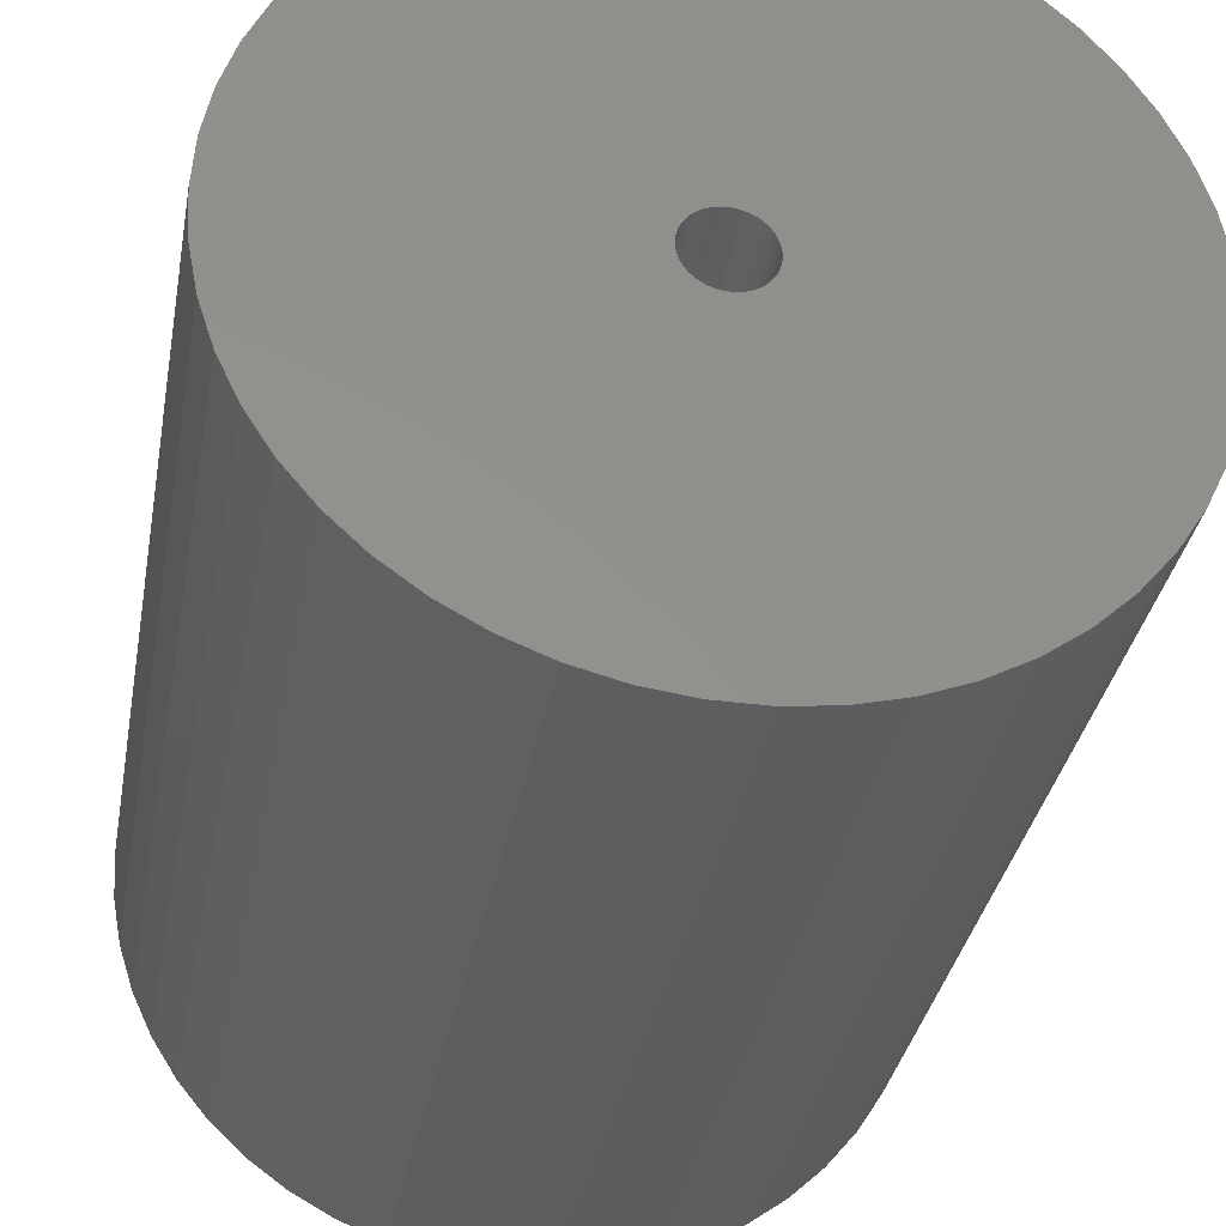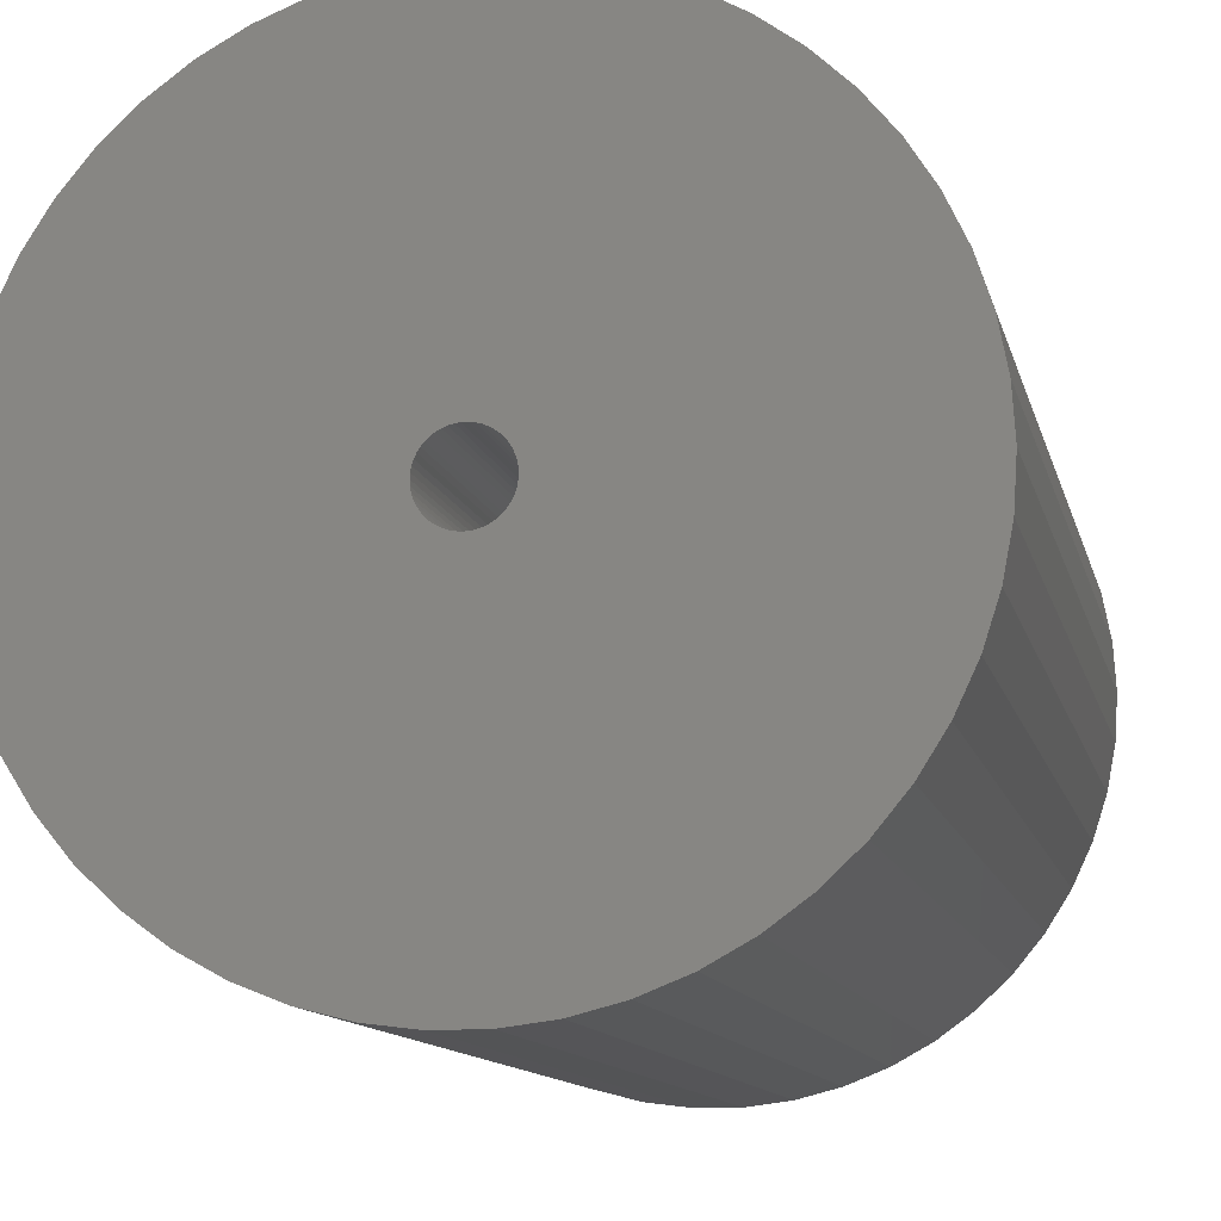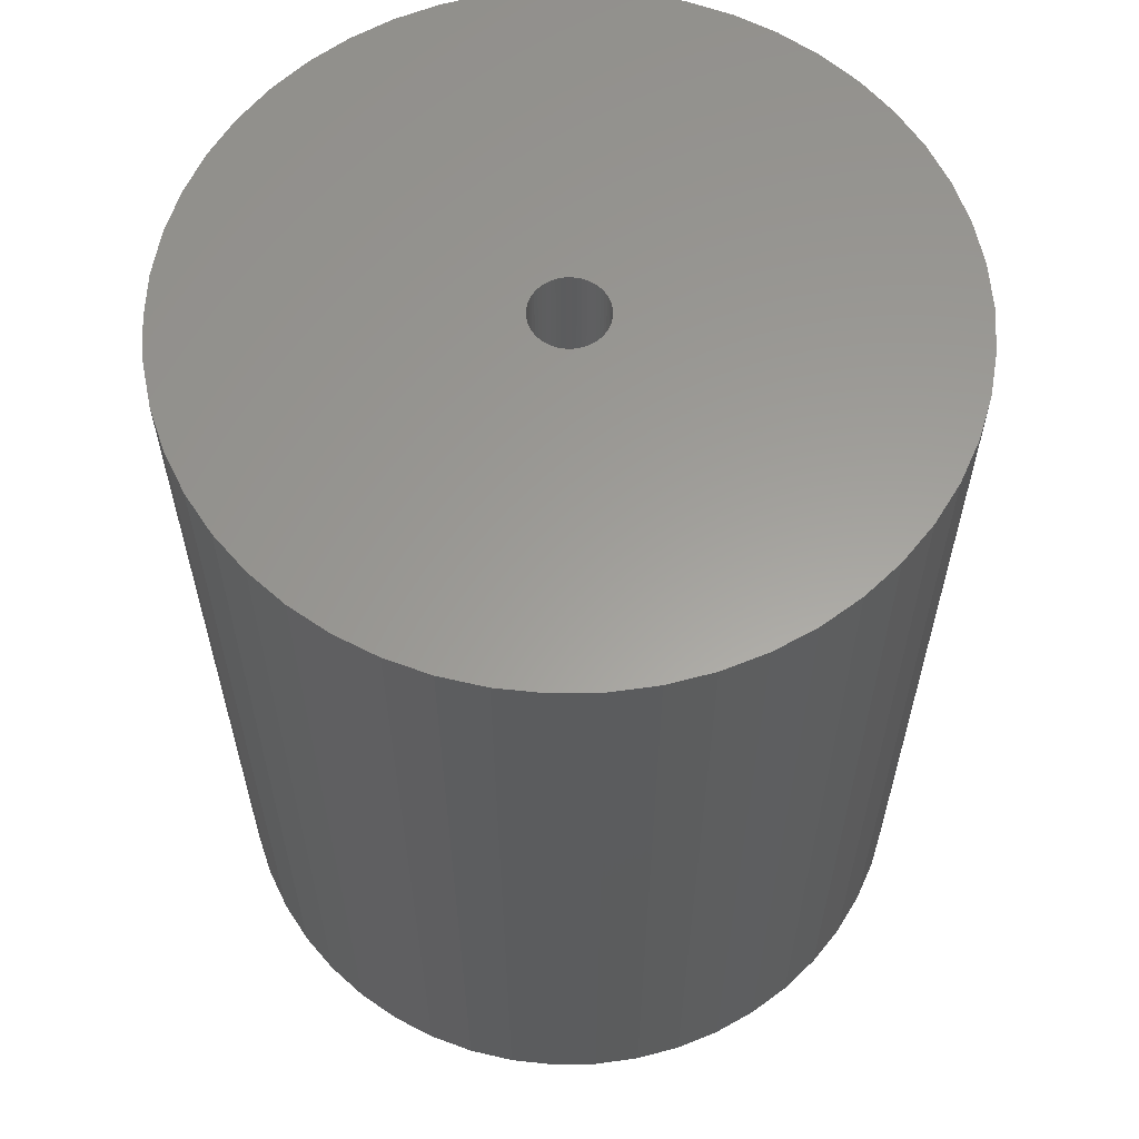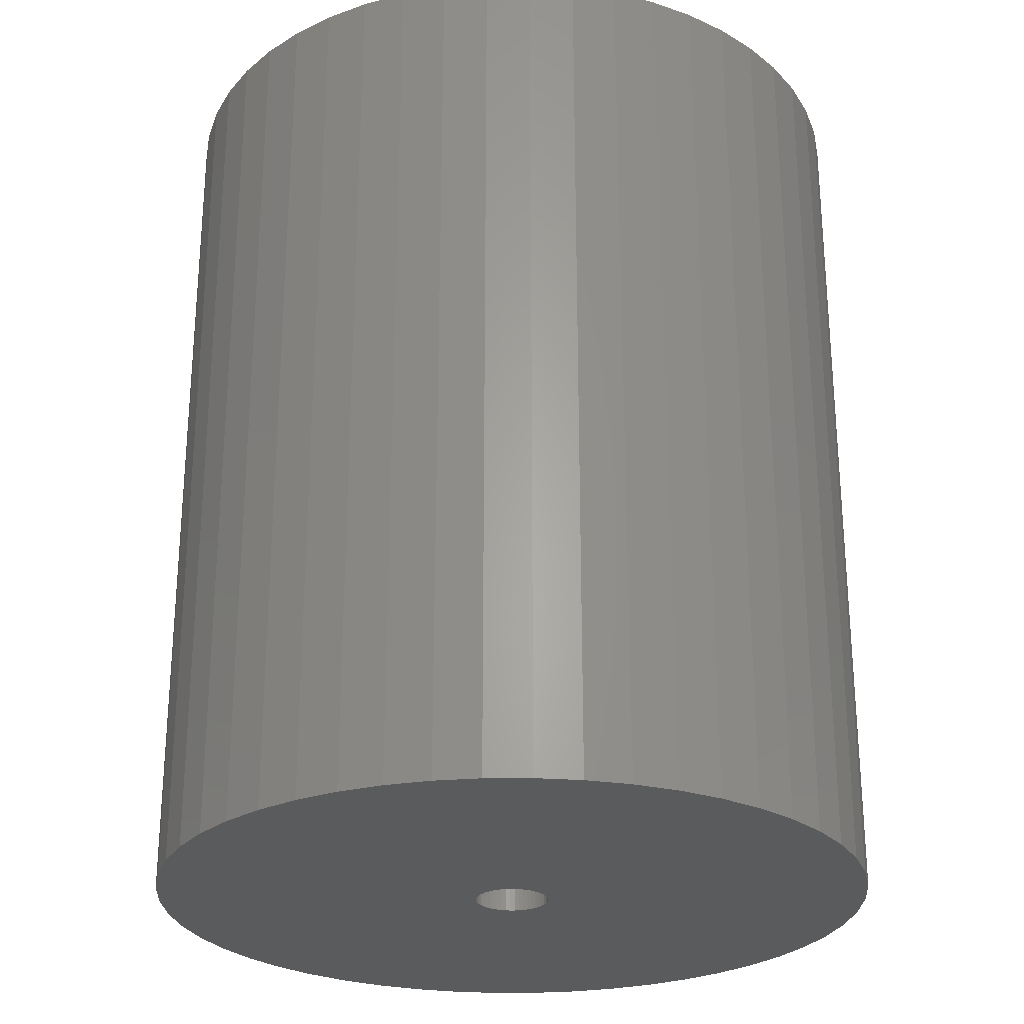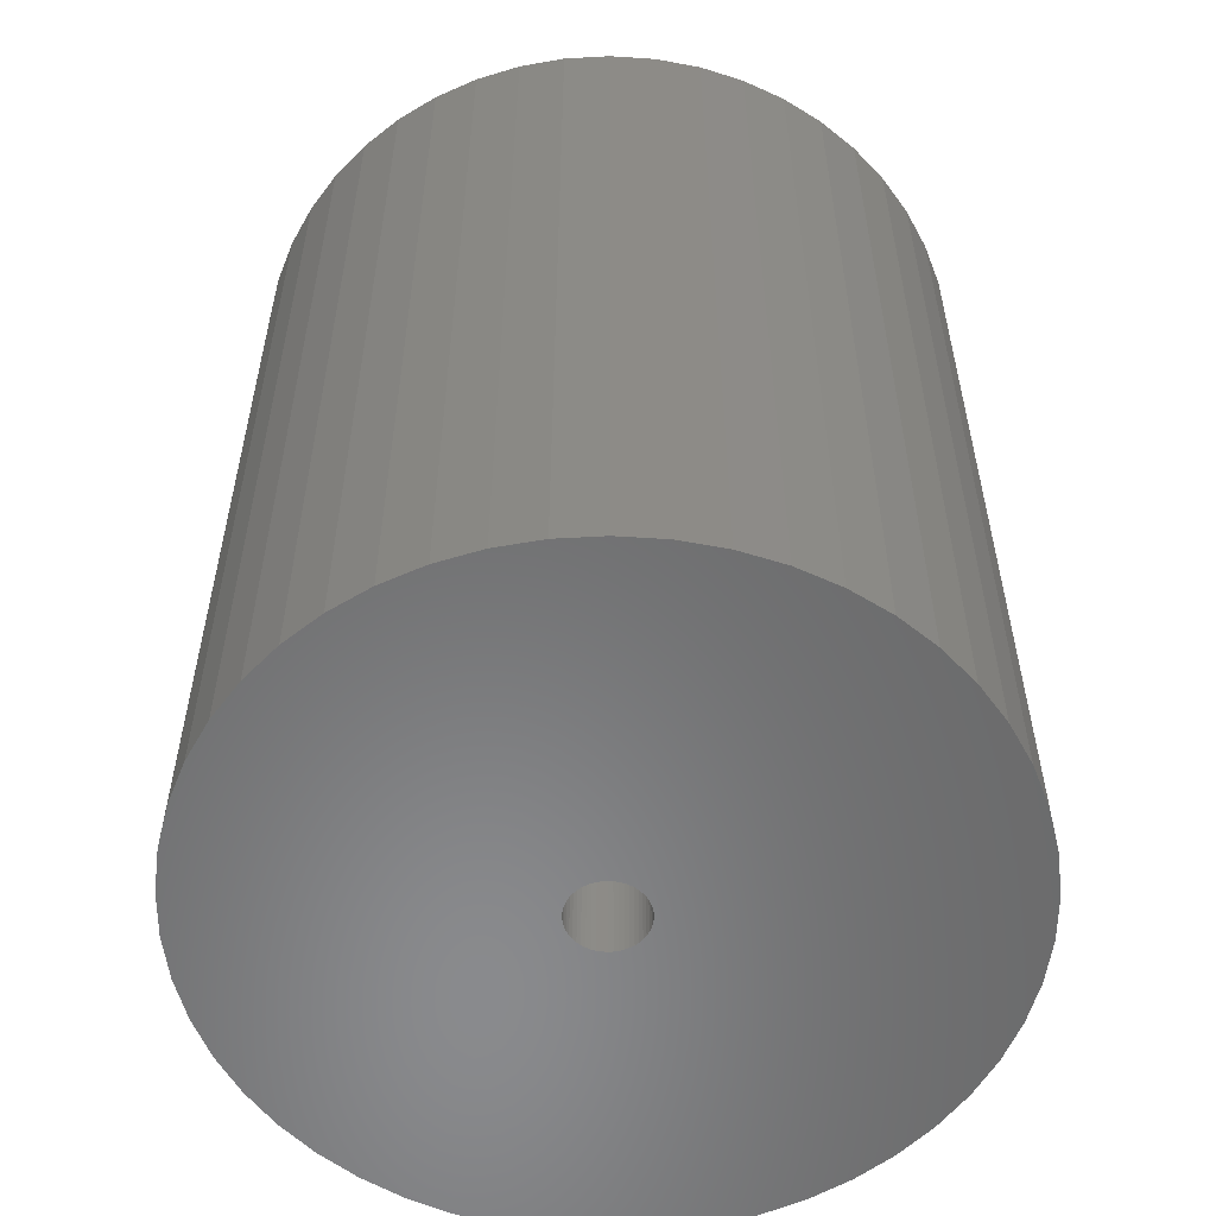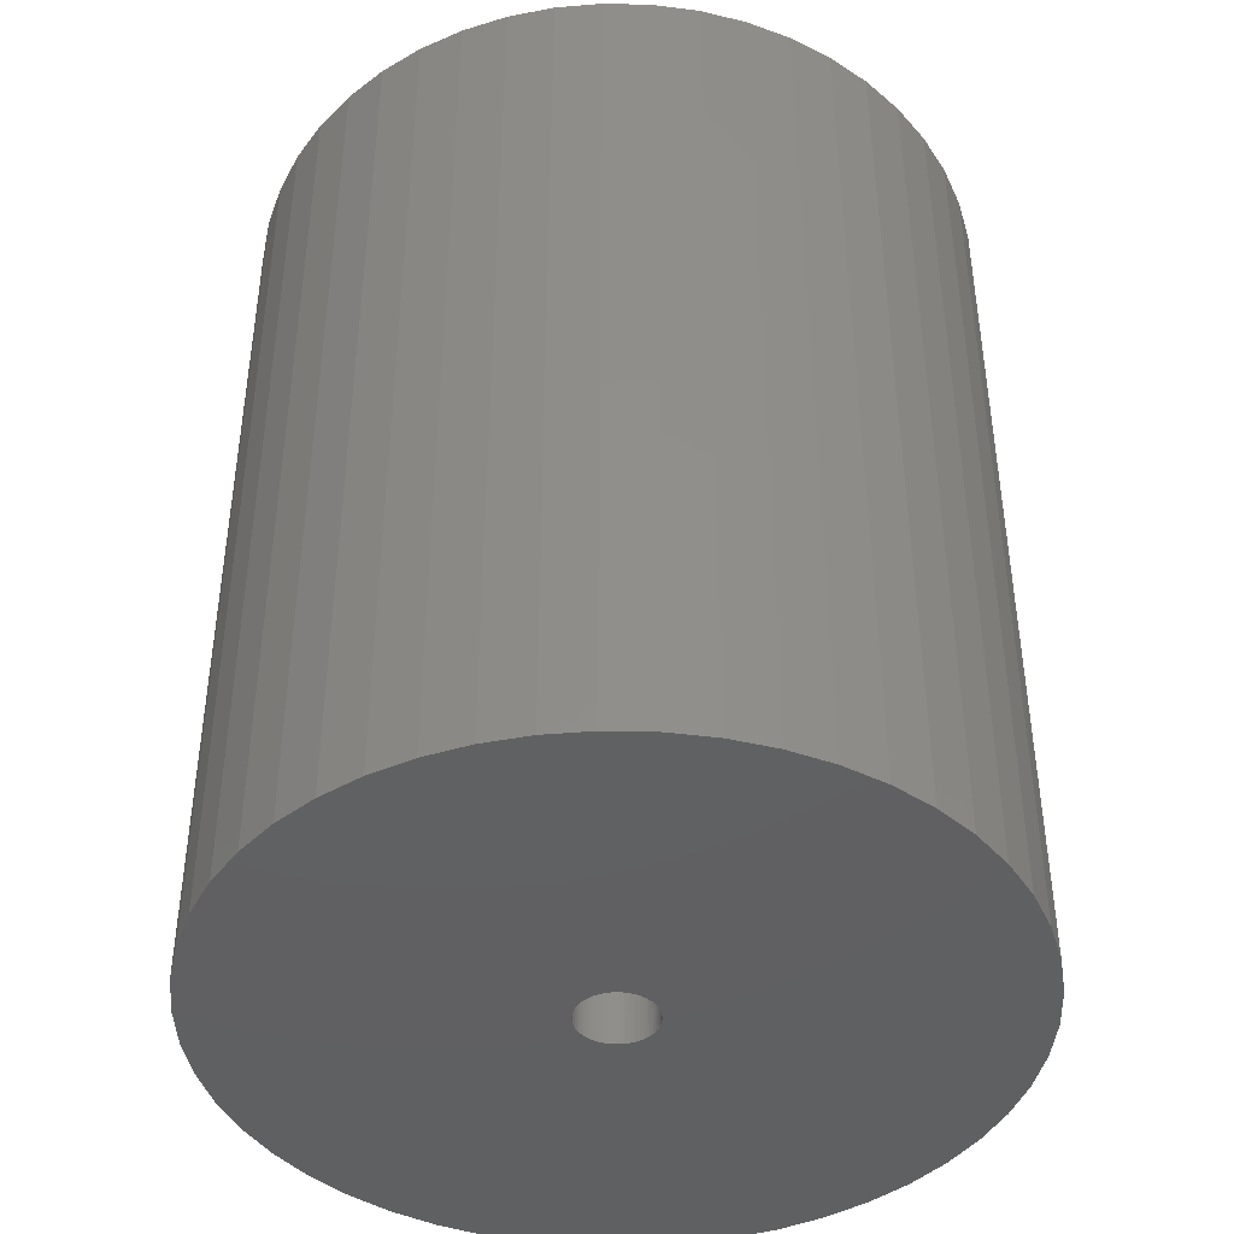
<metadata>
{"format":"stl","ext":"stl","renderer":"f3d","projection":"perspective","resolution":1024,"background":"white","views":[{"elev":-34.0,"azim":-10.1,"up":"+Y"},{"elev":-11.7,"azim":12.5,"up":"+Y"},{"elev":60.6,"azim":20.7,"up":"+Z"},{"elev":-26.5,"azim":-157.8,"up":"+Z"},{"elev":-56.1,"azim":-104.7,"up":"+Z"},{"elev":-42.6,"azim":-102.3,"up":"+Z"}]}
</metadata>
<code>
# stl→obj: 200 verts, 400 faces
v 22 0 27
v 21.83 2.757 -27
v 21.83 2.757 27
v 22 0 -27
v -22 0 -27
v -21.83 2.757 27
v -21.83 2.757 -27
v -22 0 27
v 1.381 21.96 -27
v -1.381 21.96 27
v 1.381 21.96 27
v -1.381 21.96 -27
v -1.381 -21.96 -27
v 1.381 -21.96 27
v -1.381 -21.96 27
v 1.381 -21.96 -27
v 16.04 15.06 -27
v 14.02 16.95 27
v 16.04 15.06 27
v 14.02 16.95 -27
v -14.02 16.95 -27
v -16.04 15.06 27
v -14.02 16.95 27
v -16.04 15.06 -27
v -6.798 20.92 -27
v -9.367 19.91 27
v -6.798 20.92 27
v -9.367 19.91 -27
v 20.46 8.099 27
v 19.28 10.6 -27
v 19.28 10.6 27
v 20.46 8.099 -27
v 21.31 5.471 -27
v 21.31 5.471 27
v 9.367 19.91 -27
v 6.798 20.92 27
v 9.367 19.91 27
v 6.798 20.92 -27
v 4.122 21.61 27
v 4.122 21.61 -27
v 11.79 18.58 -27
v 11.79 18.58 27
v -20.46 8.099 -27
v -19.28 10.6 27
v -19.28 10.6 -27
v -20.46 8.099 27
v -21.31 5.471 -27
v -21.31 5.471 27
v -4.122 21.61 27
v -4.122 21.61 -27
v 4.122 -21.61 27
v 4.122 -21.61 -27
v 17.8 12.93 27
v 17.8 12.93 -27
v -17.8 12.93 27
v -17.8 12.93 -27
v 2.25 0 27
v 2.232 0.282 27
v 21.83 -2.757 27
v 2.179 0.5596 27
v 2.232 -0.282 27
v 2.092 0.8283 27
v 21.31 -5.471 27
v 1.972 1.084 27
v 2.179 -0.5596 27
v 1.82 1.323 27
v 20.46 -8.099 27
v 1.64 1.54 27
v 2.092 -0.8283 27
v 1.434 1.734 27
v 19.28 -10.6 27
v 1.206 1.9 27
v 1.972 -1.084 27
v 0.958 2.036 27
v 17.8 -12.93 27
v 0.6953 2.14 27
v 1.82 -1.323 27
v 16.04 -15.06 27
v 0.4216 2.21 27
v 0.1413 2.246 27
v -0.1413 2.246 27
v -0.4216 2.21 27
v -0.6953 2.14 27
v -0.958 2.036 27
v -1.206 1.9 27
v -11.79 18.58 27
v -1.434 1.734 27
v -1.64 1.54 27
v -1.82 1.323 27
v 1.64 -1.54 27
v 14.02 -16.95 27
v 1.434 -1.734 27
v 11.79 -18.58 27
v 1.206 -1.9 27
v 9.367 -19.91 27
v 0.958 -2.036 27
v 6.798 -20.92 27
v 0.6953 -2.14 27
v 0.4216 -2.21 27
v 0.1413 -2.246 27
v -0.1413 -2.246 27
v -0.4216 -2.21 27
v -4.122 -21.61 27
v -0.6953 -2.14 27
v -6.798 -20.92 27
v -0.958 -2.036 27
v -9.367 -19.91 27
v -1.206 -1.9 27
v -11.79 -18.58 27
v -1.434 -1.734 27
v -14.02 -16.95 27
v -1.64 -1.54 27
v -16.04 -15.06 27
v -1.82 -1.323 27
v -17.8 -12.93 27
v -1.972 -1.084 27
v -19.28 -10.6 27
v -2.092 -0.8283 27
v -20.46 -8.099 27
v -2.179 -0.5596 27
v -21.31 -5.471 27
v -2.232 -0.282 27
v -21.83 -2.757 27
v -2.25 0 27
v -1.972 1.084 27
v -2.092 0.8283 27
v -2.179 0.5596 27
v -2.232 0.282 27
v -11.79 18.58 -27
v 21.83 -2.757 -27
v 21.31 -5.471 -27
v -16.04 -15.06 -27
v -14.02 -16.95 -27
v -19.28 -10.6 -27
v -20.46 -8.099 -27
v -17.8 -12.93 -27
v 2.25 0 -27
v 2.232 -0.282 -27
v 2.179 -0.5596 -27
v 20.46 -8.099 -27
v 2.232 0.282 -27
v 2.092 -0.8283 -27
v 19.28 -10.6 -27
v 1.972 -1.084 -27
v 17.8 -12.93 -27
v 2.179 0.5596 -27
v 1.82 -1.323 -27
v 16.04 -15.06 -27
v 1.64 -1.54 -27
v 14.02 -16.95 -27
v 2.092 0.8283 -27
v 1.434 -1.734 -27
v 11.79 -18.58 -27
v 1.206 -1.9 -27
v 9.367 -19.91 -27
v 1.972 1.084 -27
v 0.958 -2.036 -27
v 6.798 -20.92 -27
v 0.6953 -2.14 -27
v 1.82 1.323 -27
v 0.4216 -2.21 -27
v 0.1413 -2.246 -27
v -0.1413 -2.246 -27
v -0.4216 -2.21 -27
v -4.122 -21.61 -27
v -0.6953 -2.14 -27
v -6.798 -20.92 -27
v -0.958 -2.036 -27
v -9.367 -19.91 -27
v -1.206 -1.9 -27
v -11.79 -18.58 -27
v -1.434 -1.734 -27
v -1.64 -1.54 -27
v -1.82 -1.323 -27
v 1.64 1.54 -27
v 1.434 1.734 -27
v 1.206 1.9 -27
v 0.958 2.036 -27
v 0.6953 2.14 -27
v 0.4216 2.21 -27
v 0.1413 2.246 -27
v -0.1413 2.246 -27
v -0.4216 2.21 -27
v -0.6953 2.14 -27
v -0.958 2.036 -27
v -1.206 1.9 -27
v -1.434 1.734 -27
v -1.64 1.54 -27
v -1.82 1.323 -27
v -1.972 1.084 -27
v -2.092 0.8283 -27
v -2.179 0.5596 -27
v -2.232 0.282 -27
v -2.25 0 -27
v -1.972 -1.084 -27
v -2.092 -0.8283 -27
v -2.179 -0.5596 -27
v -21.31 -5.471 -27
v -2.232 -0.282 -27
v -21.83 -2.757 -27
f 1 2 3
f 2 1 4
f 5 6 7
f 6 5 8
f 9 10 11
f 10 9 12
f 13 14 15
f 14 13 16
f 17 18 19
f 18 17 20
f 21 22 23
f 22 21 24
f 25 26 27
f 26 25 28
f 29 30 31
f 30 29 32
f 3 33 34
f 33 3 2
f 35 36 37
f 36 35 38
f 38 39 36
f 39 38 40
f 41 37 42
f 37 41 35
f 43 44 45
f 44 43 46
f 47 46 43
f 46 47 48
f 12 49 10
f 49 12 50
f 16 51 14
f 51 16 52
f 34 32 29
f 32 34 33
f 53 17 19
f 17 53 54
f 31 54 53
f 54 31 30
f 40 11 39
f 11 40 9
f 20 42 18
f 42 20 41
f 45 55 56
f 55 45 44
f 56 22 24
f 22 56 55
f 7 48 47
f 48 7 6
f 57 1 3
f 58 3 34
f 1 57 59
f 60 34 29
f 61 59 57
f 62 29 31
f 59 61 63
f 64 31 53
f 65 63 61
f 66 53 19
f 63 65 67
f 68 19 18
f 69 67 65
f 70 18 42
f 67 69 71
f 72 42 37
f 73 71 69
f 74 37 36
f 71 73 75
f 76 36 39
f 77 75 73
f 75 77 78
f 3 58 57
f 34 60 58
f 29 62 60
f 31 64 62
f 53 66 64
f 19 68 66
f 18 70 68
f 79 39 11
f 42 72 70
f 37 74 72
f 36 76 74
f 39 79 76
f 11 80 79
f 11 81 80
f 10 81 11
f 81 10 82
f 49 82 10
f 82 49 83
f 27 83 49
f 83 27 84
f 26 84 27
f 84 26 85
f 86 85 26
f 85 86 87
f 23 87 86
f 87 23 88
f 22 88 23
f 88 22 89
f 90 78 77
f 78 90 91
f 92 91 90
f 91 92 93
f 94 93 92
f 93 94 95
f 96 95 94
f 95 96 97
f 98 97 96
f 97 98 51
f 99 51 98
f 51 99 14
f 100 14 99
f 101 14 100
f 15 101 102
f 103 102 104
f 105 104 106
f 107 106 108
f 101 15 14
f 109 108 110
f 111 110 112
f 113 112 114
f 115 114 116
f 117 116 118
f 119 118 120
f 121 120 122
f 123 122 124
f 55 89 22
f 102 103 15
f 89 55 125
f 104 105 103
f 44 125 55
f 106 107 105
f 125 44 126
f 108 109 107
f 46 126 44
f 110 111 109
f 126 46 127
f 112 113 111
f 48 127 46
f 114 115 113
f 127 48 128
f 116 117 115
f 6 128 48
f 118 119 117
f 128 6 124
f 120 121 119
f 8 124 6
f 122 123 121
f 124 8 123
f 28 86 26
f 86 28 129
f 129 23 86
f 23 129 21
f 50 27 49
f 27 50 25
f 59 4 1
f 4 59 130
f 63 130 59
f 130 63 131
f 132 111 113
f 111 132 133
f 134 119 135
f 119 134 117
f 136 117 134
f 117 136 115
f 137 4 130
f 138 130 131
f 4 137 2
f 139 131 140
f 141 2 137
f 142 140 143
f 2 141 33
f 144 143 145
f 146 33 141
f 147 145 148
f 33 146 32
f 149 148 150
f 151 32 146
f 152 150 153
f 32 151 30
f 154 153 155
f 156 30 151
f 157 155 158
f 30 156 54
f 159 158 52
f 160 54 156
f 54 160 17
f 130 138 137
f 131 139 138
f 140 142 139
f 143 144 142
f 145 147 144
f 148 149 147
f 150 152 149
f 161 52 16
f 153 154 152
f 155 157 154
f 158 159 157
f 52 161 159
f 16 162 161
f 16 163 162
f 13 163 16
f 163 13 164
f 165 164 13
f 164 165 166
f 167 166 165
f 166 167 168
f 169 168 167
f 168 169 170
f 171 170 169
f 170 171 172
f 133 172 171
f 172 133 173
f 132 173 133
f 173 132 174
f 175 17 160
f 17 175 20
f 176 20 175
f 20 176 41
f 177 41 176
f 41 177 35
f 178 35 177
f 35 178 38
f 179 38 178
f 38 179 40
f 180 40 179
f 40 180 9
f 181 9 180
f 182 9 181
f 12 182 183
f 50 183 184
f 25 184 185
f 28 185 186
f 182 12 9
f 129 186 187
f 21 187 188
f 24 188 189
f 56 189 190
f 45 190 191
f 43 191 192
f 47 192 193
f 7 193 194
f 136 174 132
f 183 50 12
f 174 136 195
f 184 25 50
f 134 195 136
f 185 28 25
f 195 134 196
f 186 129 28
f 135 196 134
f 187 21 129
f 196 135 197
f 188 24 21
f 198 197 135
f 189 56 24
f 197 198 199
f 190 45 56
f 200 199 198
f 191 43 45
f 199 200 194
f 192 47 43
f 5 194 200
f 193 7 47
f 194 5 7
f 155 93 95
f 93 155 153
f 71 140 67
f 140 71 143
f 132 115 136
f 115 132 113
f 135 121 198
f 121 135 119
f 150 78 91
f 78 150 148
f 158 95 97
f 95 158 155
f 52 97 51
f 97 52 158
f 75 143 71
f 143 75 145
f 78 145 75
f 145 78 148
f 67 131 63
f 131 67 140
f 165 15 103
f 15 165 13
f 133 109 111
f 109 133 171
f 198 123 200
f 123 198 121
f 200 8 5
f 8 200 123
f 153 91 93
f 91 153 150
f 167 103 105
f 103 167 165
f 169 105 107
f 105 169 167
f 171 107 109
f 107 171 169
f 137 58 141
f 58 137 57
f 124 193 128
f 193 124 194
f 182 80 81
f 80 182 181
f 162 101 100
f 101 162 163
f 176 68 70
f 68 176 175
f 188 87 88
f 87 188 187
f 185 83 84
f 83 185 184
f 142 65 139
f 65 142 69
f 151 64 156
f 64 151 62
f 141 60 146
f 60 141 58
f 179 74 76
f 74 179 178
f 180 76 79
f 76 180 179
f 177 70 72
f 70 177 176
f 126 190 125
f 190 126 191
f 89 188 88
f 188 89 189
f 127 191 126
f 191 127 192
f 186 84 85
f 84 186 185
f 183 81 82
f 81 183 182
f 161 100 99
f 100 161 162
f 146 62 151
f 62 146 60
f 160 68 175
f 68 160 66
f 156 66 160
f 66 156 64
f 181 79 80
f 79 181 180
f 178 72 74
f 72 178 177
f 125 189 89
f 189 125 190
f 128 192 127
f 192 128 193
f 187 85 87
f 85 187 186
f 184 82 83
f 82 184 183
f 147 73 144
f 73 147 77
f 139 61 138
f 61 139 65
f 172 112 110
f 112 172 173
f 116 196 118
f 196 116 195
f 112 174 114
f 174 112 173
f 152 94 92
f 94 152 154
f 144 69 142
f 69 144 73
f 138 57 137
f 57 138 61
f 166 106 104
f 106 166 168
f 118 197 120
f 197 118 196
f 149 77 147
f 77 149 90
f 157 98 96
f 98 157 159
f 159 99 98
f 99 159 161
f 168 108 106
f 108 168 170
f 114 195 116
f 195 114 174
f 120 199 122
f 199 120 197
f 122 194 124
f 194 122 199
f 149 92 90
f 92 149 152
f 154 96 94
f 96 154 157
f 164 104 102
f 104 164 166
f 163 102 101
f 102 163 164
f 170 110 108
f 110 170 172

</code>
